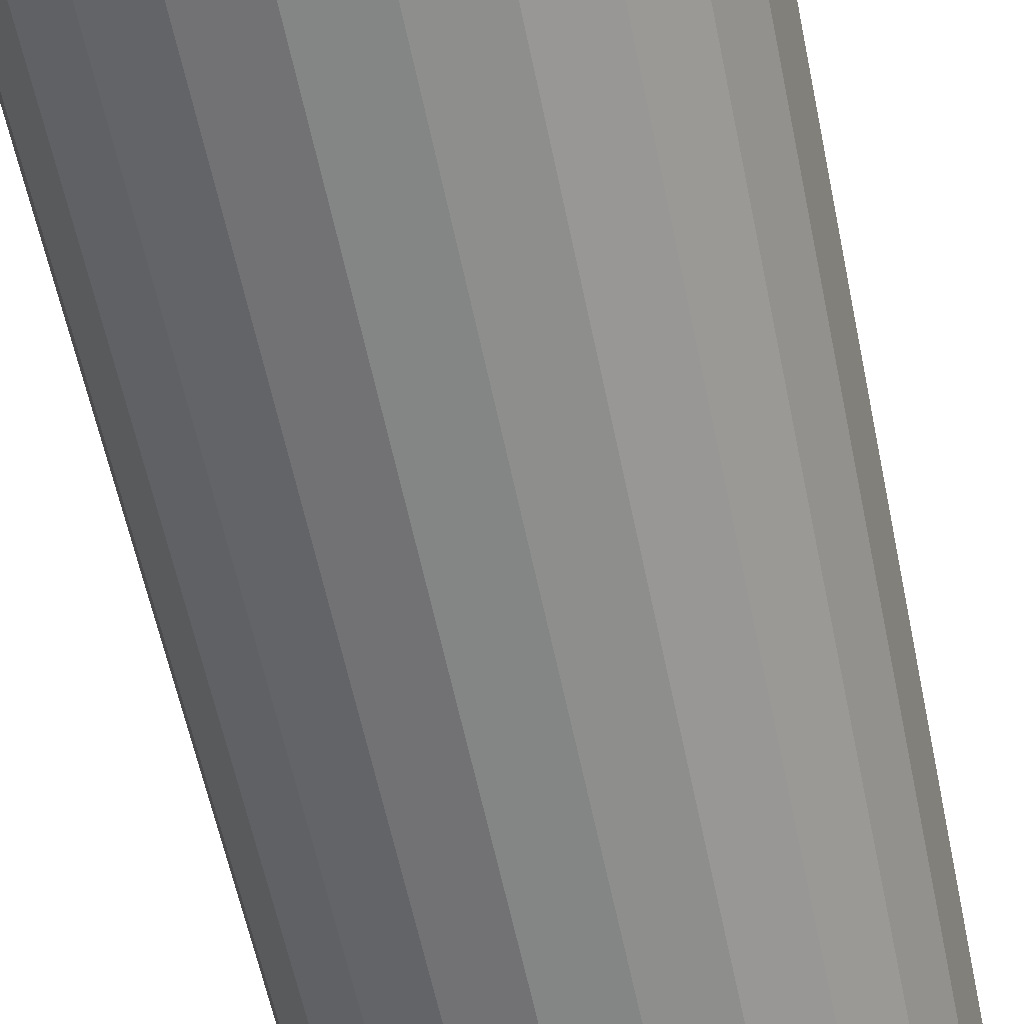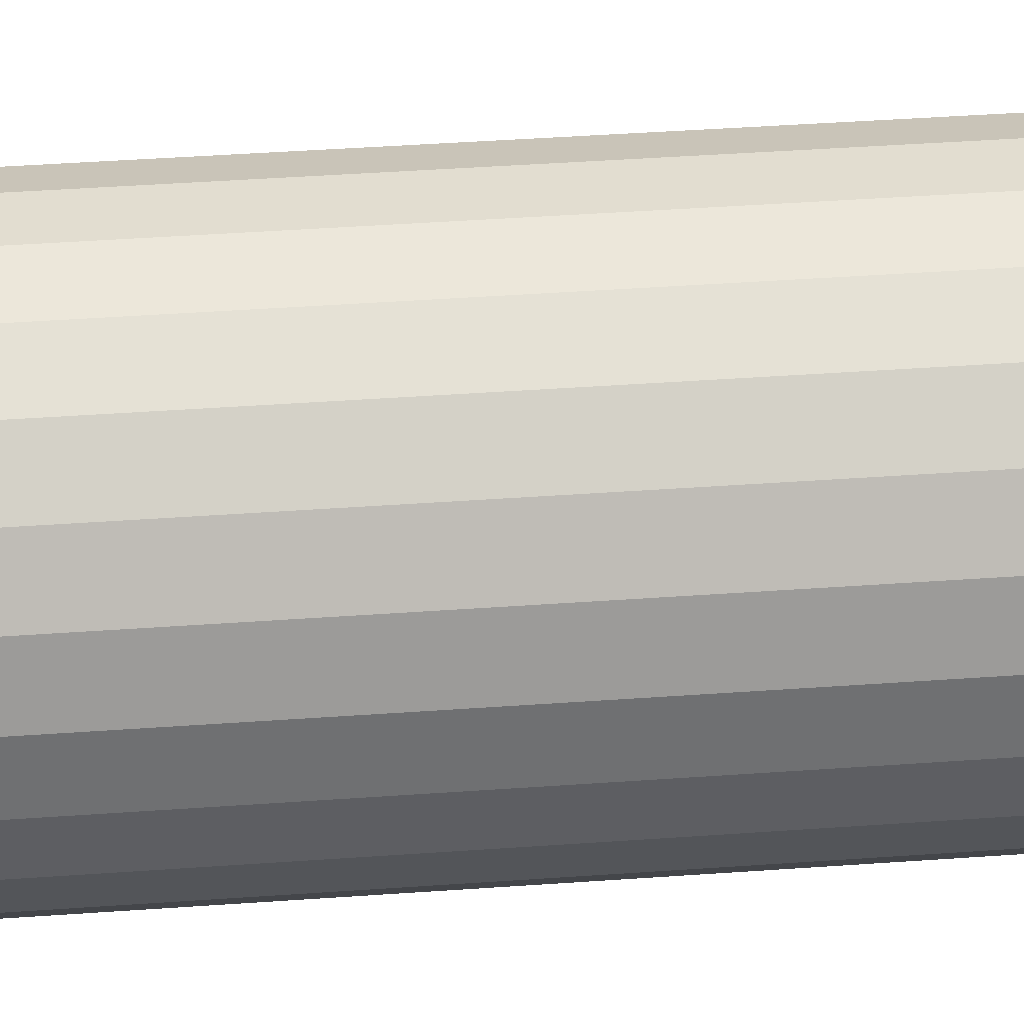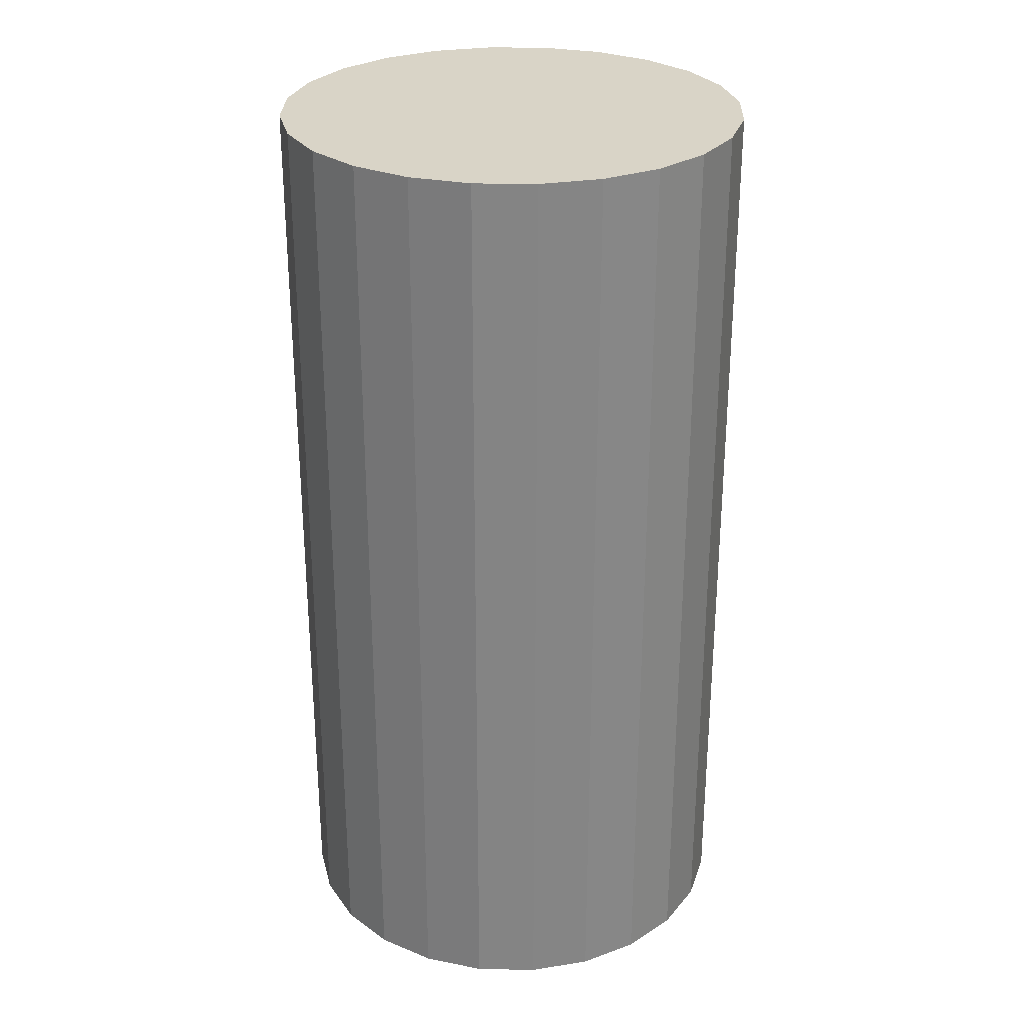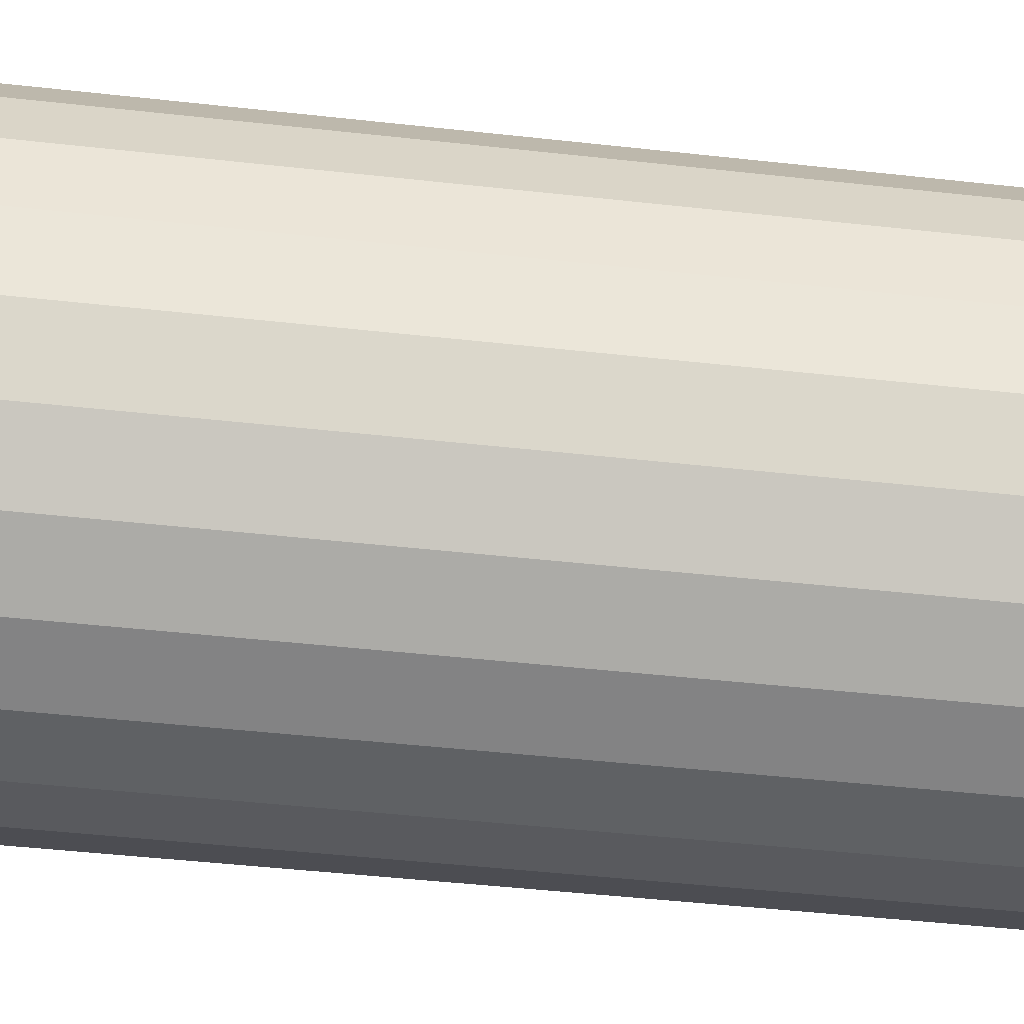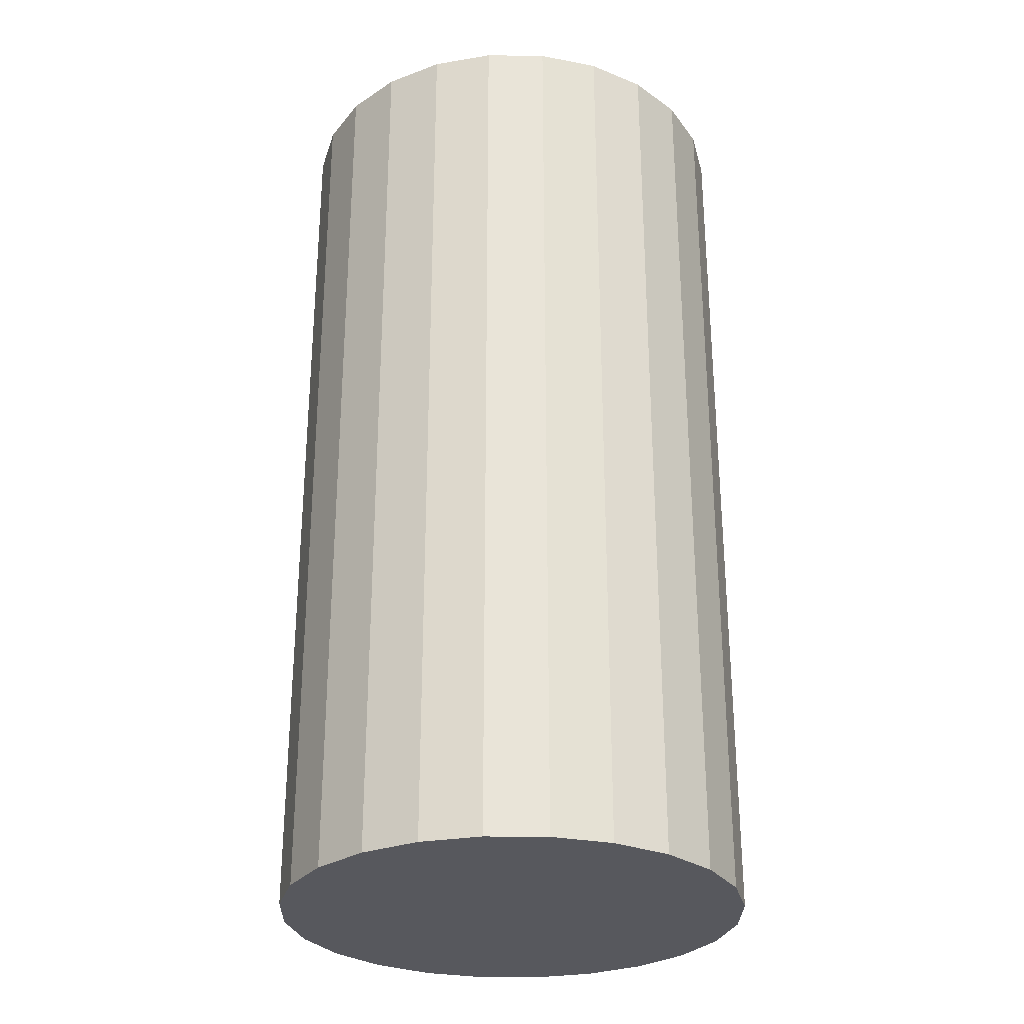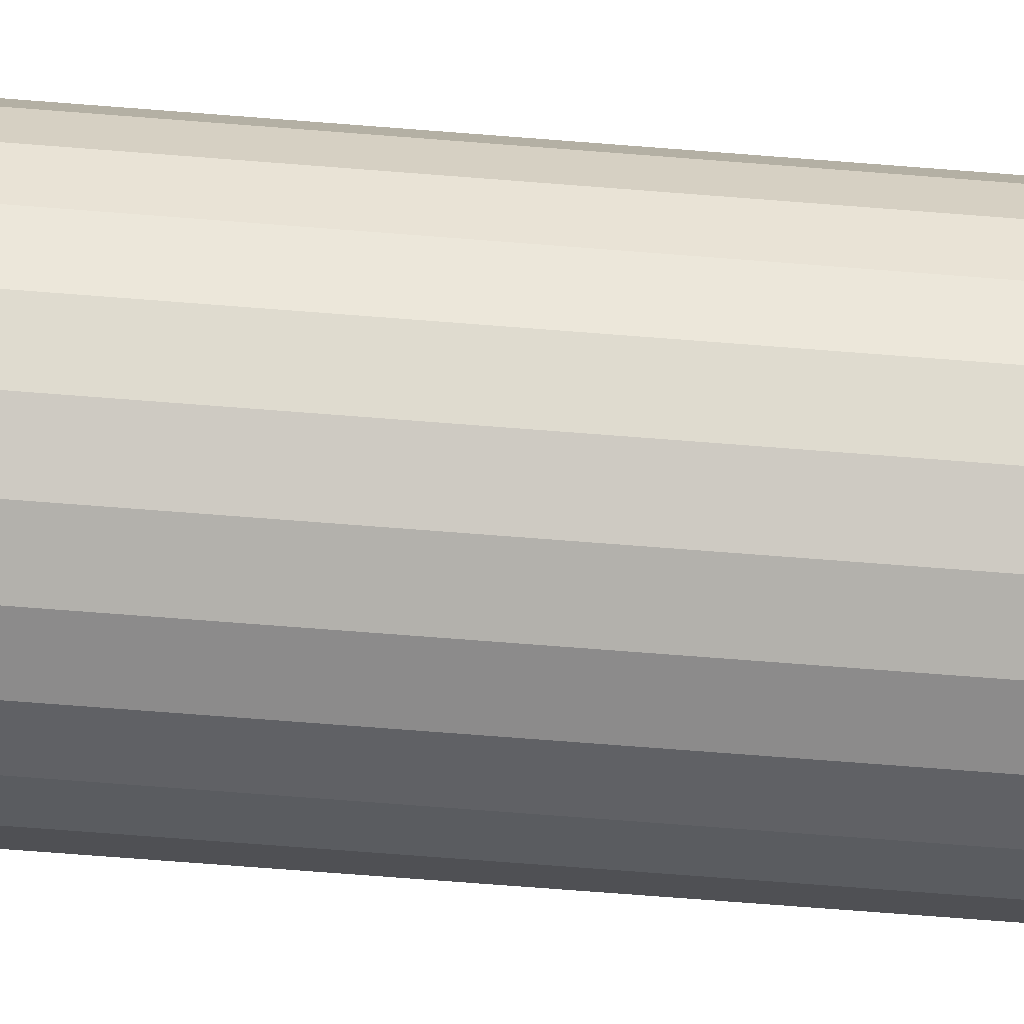
<metadata>
{"format":"obj","ext":"obj","renderer":"f3d","projection":"perspective","resolution":1024,"background":"white","views":[{"elev":-61.6,"azim":-168.1,"up":"+Z"},{"elev":50.5,"azim":-94.3,"up":"+Z"},{"elev":28.4,"azim":-13.4,"up":"+Y"},{"elev":-46.1,"azim":-97.3,"up":"+Z"},{"elev":-28.9,"azim":149.0,"up":"+Y"},{"elev":-79.1,"azim":-94.3,"up":"+Z"}]}
</metadata>
<code>
o ProtectiveGlass
v 0.5 -4.441e-16 0.5
v 0.5 2 0.5
v 0.5658 -4.441e-16 1
v 0.5658 2 1
v 0.693 -4.441e-16 0.9659
v 0.693 2 0.9659
v 0.807 -4.441e-16 0.9001
v 0.807 2 0.9001
v 0.9001 -4.441e-16 0.807
v 0.9001 2 0.807
v 0.9659 -4.441e-16 0.693
v 0.9659 2 0.693
v 1 -4.441e-16 0.5658
v 1 2 0.5658
v 1 -4.441e-16 0.4342
v 1 2 0.4342
v 0.9659 -4.441e-16 0.307
v 0.9659 2 0.307
v 0.9001 -4.441e-16 0.193
v 0.9001 2 0.193
v 0.807 -4.441e-16 0.0999
v 0.807 2 0.0999
v 0.693 -4.441e-16 0.03407
v 0.693 2 0.03407
v 0.5658 -4.441e-16 0
v 0.5658 2 0
v 0.4342 -4.441e-16 0
v 0.4342 2 0
v 0.307 -4.441e-16 0.03407
v 0.307 2 0.03407
v 0.193 -4.441e-16 0.0999
v 0.193 2 0.0999
v 0.0999 -4.441e-16 0.193
v 0.0999 2 0.193
v 0.03407 -4.441e-16 0.307
v 0.03407 2 0.307
v 0 -4.441e-16 0.4342
v 0 2 0.4342
v -1.11e-16 -4.441e-16 0.5658
v -1.11e-16 2 0.5658
v 0.03407 -4.441e-16 0.693
v 0.03407 2 0.693
v 0.0999 -4.441e-16 0.807
v 0.0999 2 0.807
v 0.193 -4.441e-16 0.9001
v 0.193 2 0.9001
v 0.307 -4.441e-16 0.9659
v 0.307 2 0.9659
v 0.4342 -4.441e-16 1
v 0.4342 2 1
f 5 3 1
f 3 5 6 4
f 4 6 2
f 7 5 1
f 5 7 8 6
f 6 8 2
f 9 7 1
f 7 9 10 8
f 8 10 2
f 11 9 1
f 9 11 12 10
f 10 12 2
f 13 11 1
f 11 13 14 12
f 12 14 2
f 15 13 1
f 13 15 16 14
f 14 16 2
f 17 15 1
f 15 17 18 16
f 16 18 2
f 19 17 1
f 17 19 20 18
f 18 20 2
f 21 19 1
f 19 21 22 20
f 20 22 2
f 23 21 1
f 21 23 24 22
f 22 24 2
f 25 23 1
f 23 25 26 24
f 24 26 2
f 27 25 1
f 25 27 28 26
f 26 28 2
f 29 27 1
f 27 29 30 28
f 28 30 2
f 31 29 1
f 29 31 32 30
f 30 32 2
f 33 31 1
f 31 33 34 32
f 32 34 2
f 35 33 1
f 33 35 36 34
f 34 36 2
f 37 35 1
f 35 37 38 36
f 36 38 2
f 39 37 1
f 37 39 40 38
f 38 40 2
f 41 39 1
f 39 41 42 40
f 40 42 2
f 43 41 1
f 41 43 44 42
f 42 44 2
f 45 43 1
f 43 45 46 44
f 44 46 2
f 47 45 1
f 45 47 48 46
f 46 48 2
f 49 47 1
f 47 49 50 48
f 48 50 2
f 3 49 1
f 49 3 4 50
f 50 4 2
o core2
v 0.3086 1.625 0.3711
v 0.3086 1.625 0.2539
v 0.1914 1.625 0.3711
v 0.1914 1.625 0.2539
v 0.3086 0.1875 0.3711
v 0.3086 0.1875 0.2539
v 0.1914 0.1875 0.3711
v 0.1914 0.1875 0.2539
v 0.1562 0.375 0.3711
v 0.1562 1.438 0.3711
v 0.1562 0.375 0.2539
v 0.1562 1.438 0.2539
v 0.3438 0.375 0.3711
v 0.3438 1.438 0.3711
v 0.3438 0.375 0.2539
v 0.3438 1.438 0.2539
v 0.3086 0.375 0.2188
v 0.3086 1.438 0.2188
v 0.1914 0.375 0.2188
v 0.1914 1.438 0.2188
v 0.3086 0.375 0.4062
v 0.3086 1.438 0.4062
v 0.1914 0.375 0.4062
v 0.1914 1.438 0.4062
f 66 64 63 65
f 59 60 62 61
f 51 52 54 53
f 58 56 55 57
f 71 72 74 73
f 70 68 67 69
f 52 51 64 66
f 60 53 54 62
f 72 51 53 74
f 54 52 68 70
f 63 55 56 65
f 58 57 59 61
f 57 55 71 73
f 67 56 58 69
f 65 67 68 66
f 72 71 63 64
f 70 69 61 62
f 59 73 74 60
f 55 63 71
f 57 73 59
f 56 67 65
f 58 61 69
f 51 72 64
f 53 60 74
f 52 66 68
f 54 70 62
o beveled_cuboid
v 0.8086 1.625 0.3711
v 0.8086 1.625 0.2539
v 0.6914 1.625 0.3711
v 0.6914 1.625 0.2539
v 0.8086 0.1875 0.3711
v 0.8086 0.1875 0.2539
v 0.6914 0.1875 0.3711
v 0.6914 0.1875 0.2539
v 0.6562 0.375 0.3711
v 0.6562 1.438 0.3711
v 0.6562 0.375 0.2539
v 0.6562 1.438 0.2539
v 0.8438 0.375 0.3711
v 0.8438 1.438 0.3711
v 0.8438 0.375 0.2539
v 0.8438 1.438 0.2539
v 0.8086 0.375 0.2188
v 0.8086 1.438 0.2188
v 0.6914 0.375 0.2188
v 0.6914 1.438 0.2188
v 0.8086 0.375 0.4062
v 0.8086 1.438 0.4062
v 0.6914 0.375 0.4062
v 0.6914 1.438 0.4062
f 90 88 87 89
f 83 84 86 85
f 75 76 78 77
f 82 80 79 81
f 95 96 98 97
f 94 92 91 93
f 76 75 88 90
f 84 77 78 86
f 96 75 77 98
f 78 76 92 94
f 87 79 80 89
f 82 81 83 85
f 81 79 95 97
f 91 80 82 93
f 89 91 92 90
f 96 95 87 88
f 94 93 85 86
f 83 97 98 84
f 79 87 95
f 81 97 83
f 80 91 89
f 82 85 93
f 75 96 88
f 77 84 98
f 76 90 92
f 78 94 86
o core1
v 0.5586 1.625 0.8086
v 0.5586 1.625 0.6914
v 0.4414 1.625 0.8086
v 0.4414 1.625 0.6914
v 0.5586 0.1875 0.8086
v 0.5586 0.1875 0.6914
v 0.4414 0.1875 0.8086
v 0.4414 0.1875 0.6914
v 0.4062 0.375 0.8086
v 0.4062 1.438 0.8086
v 0.4062 0.375 0.6914
v 0.4062 1.438 0.6914
v 0.5938 0.375 0.8086
v 0.5938 1.438 0.8086
v 0.5938 0.375 0.6914
v 0.5938 1.438 0.6914
v 0.5586 0.375 0.6562
v 0.5586 1.438 0.6562
v 0.4414 0.375 0.6562
v 0.4414 1.438 0.6562
v 0.5586 0.375 0.8438
v 0.5586 1.438 0.8438
v 0.4414 0.375 0.8438
v 0.4414 1.438 0.8438
f 114 112 111 113
f 107 108 110 109
f 99 100 102 101
f 106 104 103 105
f 119 120 122 121
f 118 116 115 117
f 100 99 112 114
f 108 101 102 110
f 120 99 101 122
f 102 100 116 118
f 111 103 104 113
f 106 105 107 109
f 105 103 119 121
f 115 104 106 117
f 113 115 116 114
f 120 119 111 112
f 118 117 109 110
f 107 121 122 108
f 103 111 119
f 105 121 107
f 104 115 113
f 106 109 117
f 99 120 112
f 101 108 122
f 100 114 116
f 102 118 110

</code>
